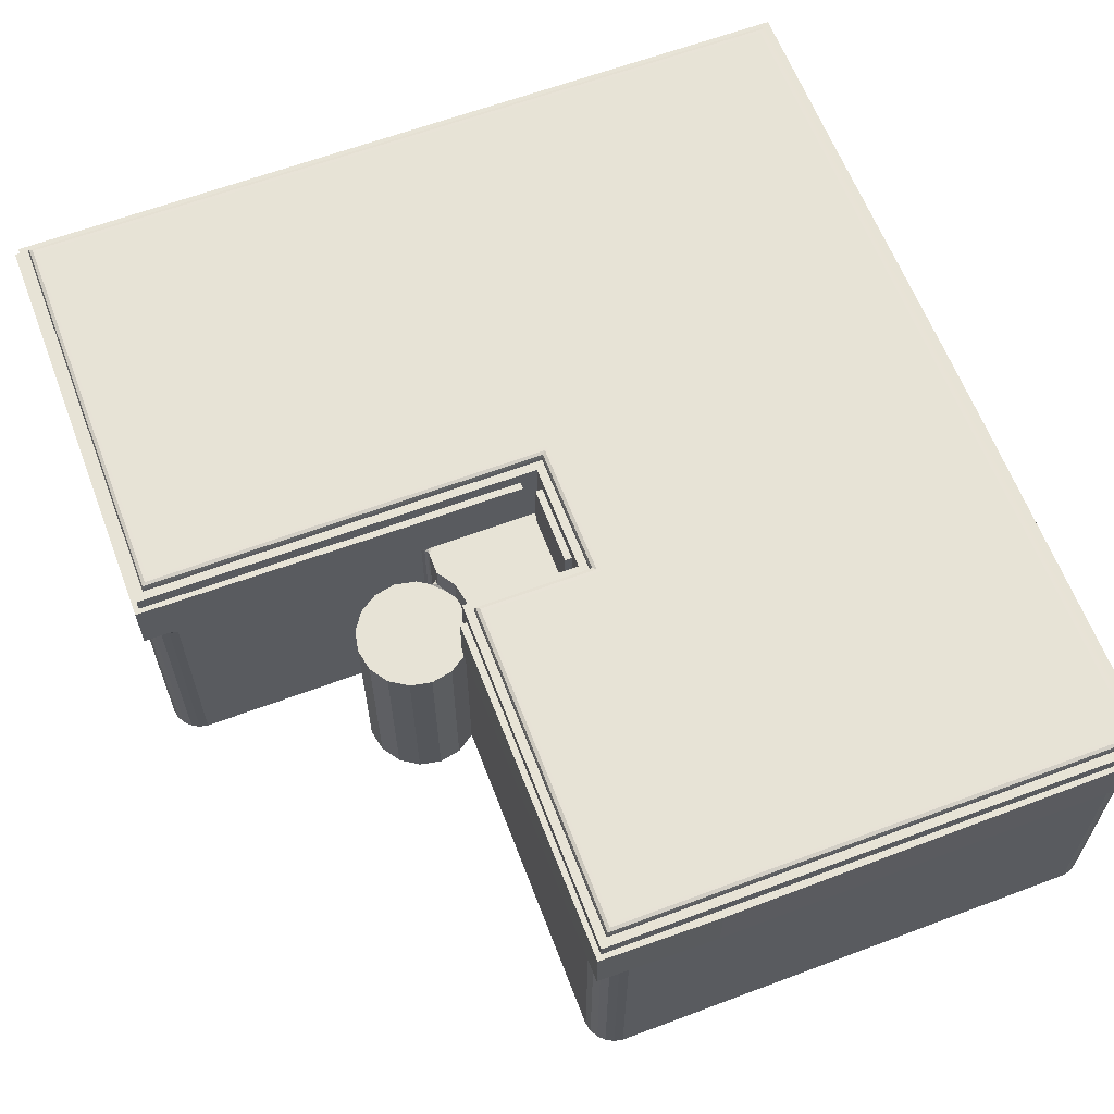
<metadata>
{"format":"obj","ext":"obj","renderer":"f3d","projection":"perspective","resolution":1024,"background":"white","views":[{"elev":62.6,"azim":-20.8,"up":"+Y"}]}
</metadata>
<code>
o Room
v 0 0 -2
v -0.7654 0 -1.848
v -1.414 0 -1.414
v -1.848 0 -0.7654
v -2 0 0
v -1.848 0 0.7654
v -1.414 0 1.414
v -0.7654 0 1.848
v 0 0 2
v 0.7654 0 1.848
v 0.7654 0 -1.848
v -1.414 7 -1.414
v -1.848 7 0.7654
v -1.414 7 1.414
v -0.7654 7 1.848
v 0.7654 7 1.848
v 1.848 7 0.7654
v 0 7 -2
v -0.7654 7 -1.848
v -1.848 7 -0.7654
v -2 7 0
v 0 7 2
v 2 7 0
v 1.848 7 -0.7654
v 0.7654 7 -1.848
v 5.414 0.4764 -1.414
v 1.848 8 0.7654
v 2 8 0
v 1.848 8 -0.7654
v 1.414 8 -1.414
v 5.414 0.4764 -1.938
v 1.414 8.5 -2.414
v 5.414 7.524 -1.938
v -5.964 0.2397 -17.41
v 17.79 0.2397 -17.41
v 20.41 0 -2.414
v -6.196 8.5 -17.41
v 17.79 8.5 -17.41
v -8.586 8.5 -17.41
v 20.41 0 1.414
v 5.414 0 14.11
v 20.41 8.5 -2.414
v 20.41 8.5 1.414
v 5.414 8.5 14.11
v 20.41 8.5 14.11
v 1.414 8.5 14.11
v 1.414 2.216 1.414
v 20.41 2.216 1.414
v 5.414 2.216 14.11
v 20.41 2.216 -2.414
v 8.414 2.216 -2.414
v 20.42 2.382 1.398
v 20.42 2.382 -2.431
v 8.414 2.216 -2.238
v 8.614 2.216 -2.238
v 8.614 2.216 -2.414
v 1.414 0 1.414
v 1.414 8 1.414
v 1.414 7 1.414
v 5.414 0.4764 0.9378
v 5.414 7 0.9378
v 5.414 7.524 -1.414
v 5.414 7.524 0.9378
v 5.514 0.4764 -1.414
v 5.514 8.5 -1.914
v 5.514 8.5 -1.414
v 5.514 0.4764 0.9378
v 5.514 0.4764 -1.938
v 5.514 8.5 0.9142
v 5.414 0 1.514
v 1.414 0 1.514
v 1.414 8 1.514
v 4.914 8.5 1.514
v 5.514 8 1.514
v 5.514 0 1.514
v 5.414 0 -1.414
v 5.414 0 -2.414
v 5.414 7 1.414
v 4.914 8.5 -2.414
v 5.414 0 1.414
v 5.414 8 1.414
v 5.414 8 -1.414
v 5.514 7.524 -1.938
v 5.514 7.524 -1.414
v 5.514 0 1.414
v 5.514 0 -1.414
v 5.514 7.524 0.9378
v 1.414 11 -2.714
v -6.196 11 -17.11
v 17.91 11 -17.11
v -8.286 11 -2.714
v -8.286 11 -17.11
v 20.11 11 -17.11
v 20.11 11 -2.414
v 20.11 11 1.414
v 5.414 11 13.81
v 20.11 11 13.81
v 1.414 11 14.11
v 1.414 11 1.414
v 5.814 11 -2.714
v 5.814 11 -1.414
v 5.814 11 1.414
v 1.414 11 1.514
v 5.414 11 1.814
v 5.814 11 1.814
v 5.414 11 -2.714
v 5.414 8 -2.414
v 17.91 8 -17.41
v -6.196 8 -17.41
v 20.41 8 1.414
v 5.414 8 14.11
v 20.41 8 -2.414
v 1.414 10.5 -2.414
v 4.914 10.5 -2.414
v 1.414 8.5 1.914
v 17.91 10.5 -17.41
v -6.196 10.5 -17.41
v -8.586 10.5 -17.41
v -8.586 10.5 -2.414
v 20.41 10.5 -17.41
v 20.41 10.5 1.414
v 20.41 10.5 -2.414
v 5.414 10.5 14.11
v 20.41 10.5 14.11
v 1.414 10.5 14.11
v 1.414 10.5 1.914
v 1.414 10.5 -2.164
v 4.914 10.5 -2.164
v 17.91 10.5 -17.66
v -6.196 10.5 -17.66
v -8.763 10.5 -17.59
v -8.763 10.5 -2.237
v 20.59 10.5 -17.59
v 20.66 10.5 1.414
v 20.66 10.5 -2.414
v 5.414 10.5 14.36
v 20.59 10.5 14.28
v 1.237 10.5 14.28
v 1.164 10.5 1.914
v 20.66 8.5 -2.414
v 20.66 8.5 1.414
v 20.59 8.5 14.28
v 5.414 8.5 14.36
v -6.196 8.5 -17.66
v 17.91 8.5 -17.66
v 1.237 8.5 14.28
v 1.164 8.5 1.914
v 1.414 8.5 -2.164
v -8.763 8.5 -2.237
v -8.763 8.5 -17.59
v 20.59 8.5 -17.59
v 4.914 8.5 -2.164
v 5.414 8 1.514
v 1.914 8.5 1.514
v 1.914 10.5 1.514
v 4.914 10.5 1.514
v 1.914 10.5 1.264
v 4.914 10.5 1.264
v 1.914 8.5 1.264
v 4.914 8.5 1.264
v 5.514 8 -1.414
v 5.514 10.5 -1.414
v 5.514 8 1.414
v 5.514 10.5 -1.914
v 5.514 10.5 0.9142
v 5.264 10.5 -1.914
v 5.264 10.5 -1.414
v 5.264 10.5 0.9142
v 5.264 8.5 -1.414
v 5.264 8.5 -1.914
v 5.264 8.5 0.9142
v -5.964 9.168 -17.41
v 17.79 9.168 -17.41
v 17.91 0 -17.41
v -6.196 0 -17.41
v -5.964 8 -17.41
v 17.79 8 -17.41
v 17.91 8.5 -17.41
v -5.964 8.5 -17.41
v -6.196 9.5 -17.41
v 17.91 9.5 -17.41
v -5.964 0.2397 -17.51
v 17.79 0.2397 -17.51
v 17.79 8.5 -17.51
v -5.964 9.168 -17.51
v 17.79 9.168 -17.51
v -5.964 8 -17.51
v 17.79 8 -17.51
v -5.964 8.5 -17.51
v -8.586 0 -3.414
v -7.586 0 -2.414
v -8.523 0 -3.113
v -8.371 0 -2.846
v -8.154 0 -2.629
v -7.887 0 -2.477
v -7.586 0 -17.41
v -8.586 0 -16.41
v -7.887 0 -17.35
v -8.154 0 -17.2
v -8.371 0 -16.98
v -8.523 0 -16.71
v 20.41 0 -16.41
v 19.41 0 -17.41
v 20.35 0 -16.71
v 20.2 0 -16.98
v 19.98 0 -17.2
v 19.71 0 -17.35
v 19.41 0 14.11
v 20.41 0 13.11
v 19.71 0 14.04
v 19.98 0 13.89
v 20.2 0 13.67
v 20.35 0 13.41
v 1.414 0 13.11
v 2.414 0 14.11
v 1.477 0 13.41
v 1.629 0 13.67
v 1.846 0 13.89
v 2.113 0 14.04
v 1.414 2.216 13.11
v 2.414 2.216 14.11
v 1.477 2.216 13.41
v 1.629 2.216 13.67
v 1.846 2.216 13.89
v 2.113 2.216 14.04
v 20.41 2.216 13.11
v 19.41 2.216 14.11
v 20.35 2.216 13.41
v 20.2 2.216 13.67
v 19.98 2.216 13.89
v 19.71 2.216 14.04
v -8.586 8 -16.41
v -7.586 8 -17.41
v -8.523 8 -16.71
v -8.371 8 -16.98
v -8.154 8 -17.2
v -7.887 8 -17.35
v -7.586 8 -2.414
v -8.586 8 -3.414
v -8.586 8.5 -2.414
v -7.887 8 -2.477
v -8.154 8 -2.629
v -8.371 8 -2.846
v -8.523 8 -3.113
v 19.41 8 -17.41
v 20.41 8 -16.41
v 20.41 8.5 -17.41
v 19.71 8 -17.35
v 19.98 8 -17.2
v 20.2 8 -16.98
v 20.35 8 -16.71
v 20.41 8 13.11
v 19.41 8 14.11
v 20.35 8 13.41
v 20.2 8 13.67
v 19.98 8 13.89
v 19.71 8 14.04
v 2.414 8 14.11
v 1.414 8 13.11
v 5.528 0 -2.354
v 2.113 8 14.04
v 1.846 8 13.89
v 1.629 8 13.67
v 1.477 8 13.41
v 1.414 0 -1.732
v 1.15 0 -1.591
v 1.373 0 -1.606
v 1.278 0 -1.555
v 1.15 7 -1.591
v 1.414 7 -1.732
v 1.414 7.318 -1.414
v 1.591 7 -1.15
v 1.278 7 -1.555
v 1.373 7 -1.606
v 1.202 0 -2.414
v 1.414 0 -2.202
v 1.305 0 -2.381
v 1.381 0 -2.305
v 1.202 7 -2.414
v 1.414 7 -2.202
v 1.305 7 -2.381
v 1.381 7 -2.305
v 1.414 8 -2.202
v 1.202 8 -2.414
v 1.414 8.212 -2.414
v 1.626 8 -2.414
v 1.381 8 -2.305
v 1.305 8 -2.381
v 1.418 8.052 -2.366
v 5.514 0.1414 -2.273
v 5.514 0 -2.273
v 5.463 0 -2.392
v 5.499 0.07296 -2.341
v 5.514 7.859 -2.273
v 1.4 7.075 -1.445
v 5.514 8.141 -2.414
v 5.514 8.1 -2.314
v 5.514 8 -2.273
v 5.499 7.927 -2.341
v 5.463 7.978 -2.392
v 5.414 11 1.514
v 5.514 11 1.514
v 5.414 11 -2.414
v 5.514 11 -2.414
v 5.514 11 1.414
v 1.414 11 -2.414
v 17.91 11 -17.41
v -6.196 11 -17.41
v -8.586 11 -17.41
v -8.586 11 -2.414
v 20.41 11 -17.41
v 20.41 11 1.414
v 20.41 11 -2.414
v 5.414 11 14.11
v 20.41 11 14.11
v 5.514 11 -1.414
v 1.714 11 13.81
v 1.714 11 1.814
v 1.997 11.3 13.52
v 1.714 11.02 13.81
v 1.875 11.3 13.65
v 1.76 11.25 13.76
v 1.717 11.14 13.8
v 1.714 11.02 1.814
v 1.997 11.3 2.097
v 1.717 11.14 1.817
v 1.76 11.25 1.86
v 1.875 11.3 1.975
v 5.414 11.3 2.097
v 5.414 11.02 1.814
v 5.414 11.3 1.975
v 5.414 11.25 1.86
v 5.414 11.14 1.817
v 5.814 11.02 1.814
v 6.097 11.3 2.097
v 5.817 11.14 1.817
v 5.86 11.25 1.86
v 5.975 11.3 1.975
v 5.414 11.02 -2.714
v 5.414 11.3 -2.997
v 5.414 11.14 -2.717
v 5.414 11.25 -2.76
v 5.414 11.3 -2.875
v 6.097 11.3 -2.997
v 5.814 11.02 -2.714
v 5.975 11.3 -2.875
v 5.86 11.25 -2.76
v 5.817 11.14 -2.717
v 5.814 11.02 1.414
v 6.097 11.3 1.414
v 5.817 11.14 1.414
v 5.86 11.25 1.414
v 5.975 11.3 1.414
v 1.414 11.02 -2.714
v 1.414 11.3 -2.997
v 1.414 11.14 -2.717
v 1.414 11.25 -2.76
v 1.414 11.3 -2.875
v 17.91 11.02 -17.11
v 17.91 11.3 -16.83
v 17.91 11.14 -17.11
v 17.91 11.25 -17.07
v 17.91 11.3 -16.95
v -6.196 11.3 -16.83
v -6.196 11.02 -17.11
v -6.196 11.3 -16.95
v -6.196 11.25 -17.07
v -6.196 11.14 -17.11
v -8.286 11.02 -17.11
v -8.003 11.3 -16.83
v -8.283 11.14 -17.11
v -8.24 11.25 -17.07
v -8.125 11.3 -16.95
v -8.003 11.3 -2.997
v -8.286 11.02 -2.714
v -8.125 11.3 -2.875
v -8.24 11.25 -2.76
v -8.283 11.14 -2.717
v 20.11 11.02 -17.11
v 19.83 11.3 -16.83
v 20.11 11.14 -17.11
v 20.07 11.25 -17.07
v 19.95 11.3 -16.95
v 20.11 11.02 1.414
v 19.83 11.3 1.414
v 20.11 11.14 1.414
v 20.07 11.25 1.414
v 19.95 11.3 1.414
v 19.83 11.3 -2.414
v 20.11 11.02 -2.414
v 19.95 11.3 -2.414
v 20.07 11.25 -2.414
v 20.11 11.14 -2.414
v 5.414 11.02 13.81
v 5.414 11.3 13.52
v 5.414 11.14 13.8
v 5.414 11.25 13.76
v 5.414 11.3 13.65
v 19.83 11.3 13.52
v 20.11 11.02 13.81
v 19.95 11.3 13.65
v 20.07 11.25 13.76
v 20.11 11.14 13.8
v 6.097 11.3 -1.414
v 5.814 11.02 -1.414
v 5.975 11.3 -1.414
v 5.86 11.25 -1.414
v 5.817 11.14 -1.414
f 272 30 29
f 9 16 10
f 2 12 3
f 6 14 7
f 10 59 57
f 3 20 4
f 7 15 8
f 4 21 5
f 1 19 2
f 8 22 9
f 11 18 1
f 5 13 6
f 191 284 279
f 24 28 23
f 17 58 59
f 271 280 283
f 23 27 17
f 29 30 81
f 265 280 270
f 266 25 11
f 18 16 13
f 68 294 83
f 269 273 295
f 36 246 202
f 79 286 285
f 203 108 174
f 175 233 196
f 49 253 227
f 39 239 232
f 220 58 259
f 226 110 48
f 48 112 50
f 40 50 36
f 215 49 41
f 71 47 220
f 41 227 208
f 221 111 49
f 50 52 53
f 55 51 54
f 59 81 78
f 209 48 40
f 78 81 163
f 64 291 290
f 83 31 68
f 70 72 71
f 75 153 70
f 59 71 57
f 74 85 163
f 57 59 78
f 31 76 26
f 33 77 31
f 60 78 61
f 63 82 62
f 65 296 304
f 67 86 64
f 87 161 163
f 296 303 304
f 33 82 107
f 60 76 80
f 63 78 81
f 87 85 67
f 84 33 83
f 84 63 62
f 87 61 63
f 67 60 61
f 64 60 67
f 68 26 64
f 83 33 31
f 84 62 33
f 84 87 63
f 87 67 61
f 64 26 60
f 68 31 26
f 61 62 31
f 45 141 43
f 83 298 161
f 156 160 73
f 145 116 181
f 165 167 162
f 125 136 138
f 45 143 142
f 126 147 115
f 124 134 137
f 43 140 42
f 114 127 113
f 163 302 74
f 124 136 123
f 69 168 165
f 74 301 153
f 247 145 178
f 125 139 126
f 46 147 146
f 32 284 238
f 37 233 109
f 30 286 107
f 42 246 112
f 42 110 43
f 43 252 45
f 44 258 46
f 115 259 58
f 178 245 247
f 44 253 111
f 114 306 303
f 116 308 117
f 118 310 119
f 117 309 118
f 120 307 116
f 121 313 122
f 123 315 124
f 124 312 121
f 125 314 123
f 119 306 113
f 122 311 120
f 126 98 125
f 114 107 79
f 115 99 126
f 141 135 140
f 143 137 142
f 142 134 141
f 147 138 146
f 149 127 148
f 150 132 149
f 146 136 143
f 140 133 151
f 144 131 150
f 151 129 145
f 148 128 152
f 119 127 132
f 32 152 79
f 119 131 118
f 46 143 44
f 120 135 122
f 118 130 117
f 240 148 32
f 79 128 114
f 39 149 240
f 120 129 133
f 247 140 151
f 39 144 150
f 122 134 121
f 154 153 73
f 156 103 155
f 155 72 154
f 73 301 156
f 160 157 159
f 155 158 156
f 154 157 155
f 73 159 154
f 69 161 66
f 164 316 162
f 165 316 305
f 66 298 297
f 165 163 69
f 170 167 169
f 169 168 171
f 66 171 69
f 164 170 65
f 162 166 164
f 65 169 66
f 130 37 180
f 116 180 181
f 34 174 35
f 34 109 175
f 35 108 177
f 177 178 38
f 176 37 109
f 172 37 179
f 173 178 181
f 172 181 180
f 176 189 179
f 177 183 35
f 35 182 34
f 172 186 173
f 179 185 172
f 38 188 177
f 34 187 176
f 173 184 38
f 232 234 39
f 234 235 39
f 235 236 39
f 236 237 39
f 237 233 39
f 238 241 240
f 241 242 240
f 242 243 240
f 243 244 240
f 244 239 240
f 245 248 247
f 248 249 247
f 249 250 247
f 250 251 247
f 251 246 247
f 252 254 45
f 254 255 45
f 255 256 45
f 256 257 45
f 257 253 45
f 258 261 46
f 261 262 46
f 262 263 46
f 263 264 46
f 264 259 46
f 246 204 202
f 251 205 204
f 250 206 205
f 249 207 206
f 248 203 207
f 197 234 232
f 201 235 234
f 200 236 235
f 199 237 236
f 198 233 237
f 191 241 238
f 195 242 241
f 194 243 242
f 193 244 243
f 192 239 244
f 215 225 221
f 219 224 225
f 218 223 224
f 217 222 223
f 216 220 222
f 253 231 227
f 257 230 231
f 256 229 230
f 255 228 229
f 254 226 228
f 221 261 258
f 225 262 261
f 224 263 262
f 223 264 263
f 222 259 264
f 227 210 208
f 231 211 210
f 230 212 211
f 229 213 212
f 228 209 213
f 197 239 190
f 283 287 289
f 77 292 260
f 276 282 280
f 278 281 282
f 277 279 281
f 266 273 269
f 268 274 273
f 267 270 274
f 284 281 279
f 288 282 281
f 287 280 282
f 300 296 298
f 77 300 292
f 300 293 292
f 299 290 293
f 106 345 100
f 104 302 105
f 106 304 303
f 102 302 305
f 106 306 88
f 89 307 90
f 91 309 92
f 92 308 89
f 93 307 311
f 95 313 312
f 97 314 96
f 97 312 315
f 317 314 98
f 91 306 310
f 93 313 94
f 318 301 104
f 101 304 100
f 102 316 101
f 317 103 318
f 317 394 96
f 96 400 97
f 100 405 101
f 104 324 318
f 93 359 90
f 90 365 89
f 94 379 93
f 95 390 94
f 92 375 91
f 344 340 364
f 105 330 104
f 89 369 92
f 102 334 105
f 101 349 102
f 97 384 95
f 88 339 106
f 91 354 88
f 324 323 320
f 326 322 323
f 327 321 322
f 328 319 321
f 334 333 330
f 336 332 333
f 337 331 332
f 338 329 331
f 340 346 343
f 343 347 342
f 342 348 341
f 341 345 339
f 350 338 353
f 353 337 352
f 352 336 351
f 351 334 349
f 340 358 355
f 343 357 358
f 342 356 357
f 341 354 356
f 364 363 360
f 366 362 363
f 367 361 362
f 368 359 361
f 374 373 370
f 376 372 373
f 377 371 372
f 378 369 371
f 370 366 364
f 373 367 366
f 372 368 367
f 371 365 368
f 380 363 383
f 383 362 382
f 382 361 381
f 381 359 379
f 385 391 388
f 391 387 388
f 392 386 387
f 393 384 386
f 399 398 395
f 401 397 398
f 402 396 397
f 403 394 396
f 399 388 401
f 401 387 402
f 402 386 403
f 403 384 400
f 319 398 321
f 321 397 322
f 322 396 323
f 323 394 320
f 374 358 376
f 376 357 377
f 377 356 378
f 378 354 375
f 380 391 389
f 383 392 391
f 382 393 392
f 381 390 393
f 330 326 324
f 333 327 326
f 332 328 327
f 331 325 328
f 404 346 344
f 406 347 346
f 407 348 347
f 408 345 348
f 405 351 349
f 408 352 351
f 407 353 352
f 406 350 353
f 318 320 317
f 273 274 295
f 274 270 295
f 270 271 295
f 271 272 295
f 272 269 295
f 287 288 289
f 288 284 289
f 284 285 289
f 285 286 289
f 286 283 289
f 292 293 260
f 293 290 260
f 290 291 260
f 29 24 272
f 272 271 30
f 9 22 16
f 2 19 12
f 6 13 14
f 10 16 59
f 3 12 20
f 7 14 15
f 4 20 21
f 1 18 19
f 8 15 22
f 11 25 18
f 5 21 13
f 279 275 191
f 191 238 284
f 24 29 28
f 17 27 58
f 283 30 271
f 271 270 280
f 23 28 27
f 81 58 27
f 81 27 28
f 30 82 81
f 81 28 29
f 265 276 280
f 266 269 25
f 12 19 18
f 18 25 269
f 269 272 24
f 24 23 17
f 17 59 16
f 16 22 15
f 15 14 13
f 13 21 20
f 20 12 18
f 18 269 24
f 24 17 16
f 16 15 13
f 13 20 18
f 18 24 16
f 68 290 294
f 36 112 246
f 285 32 79
f 79 107 286
f 203 245 108
f 175 109 233
f 49 111 253
f 39 240 239
f 220 47 58
f 226 252 110
f 48 110 112
f 40 48 50
f 215 221 49
f 220 214 71
f 71 57 47
f 41 49 227
f 221 258 111
f 50 48 52
f 55 56 51
f 59 58 81
f 209 226 48
f 290 68 64
f 64 86 291
f 70 153 72
f 75 74 153
f 59 72 71
f 74 75 85
f 78 80 57
f 57 47 59
f 31 77 76
f 33 107 77
f 60 80 78
f 63 81 82
f 304 164 65
f 65 297 296
f 67 85 86
f 87 84 161
f 296 107 303
f 33 62 82
f 60 26 76
f 63 61 78
f 87 163 85
f 26 60 61
f 61 63 62
f 62 33 31
f 31 26 61
f 45 142 141
f 161 84 83
f 83 294 298
f 156 158 160
f 181 178 145
f 145 129 116
f 165 168 167
f 125 123 136
f 45 44 143
f 126 139 147
f 124 121 134
f 43 141 140
f 114 128 127
f 163 305 302
f 124 137 136
f 69 171 168
f 74 302 301
f 247 151 145
f 125 138 139
f 46 115 147
f 238 240 32
f 32 285 284
f 37 39 233
f 107 82 30
f 30 283 286
f 42 247 246
f 42 112 110
f 43 110 252
f 44 111 258
f 115 46 259
f 178 108 245
f 44 45 253
f 114 113 306
f 116 307 308
f 118 309 310
f 117 308 309
f 120 311 307
f 121 312 313
f 123 314 315
f 124 315 312
f 125 98 314
f 119 310 306
f 122 313 311
f 126 99 98
f 114 303 107
f 115 58 99
f 141 134 135
f 143 136 137
f 142 137 134
f 147 139 138
f 149 132 127
f 150 131 132
f 146 138 136
f 140 135 133
f 144 130 131
f 151 133 129
f 148 127 128
f 119 113 127
f 32 148 152
f 119 132 131
f 46 146 143
f 120 133 135
f 118 131 130
f 240 149 148
f 79 152 128
f 39 150 149
f 120 116 129
f 247 42 140
f 39 37 144
f 122 135 134
f 154 72 153
f 156 301 103
f 155 103 72
f 73 153 301
f 160 158 157
f 155 157 158
f 154 159 157
f 73 160 159
f 69 163 161
f 164 304 316
f 165 162 316
f 297 65 66
f 66 161 298
f 165 305 163
f 170 166 167
f 169 167 168
f 66 169 171
f 164 166 170
f 162 167 166
f 65 170 169
f 180 117 130
f 130 144 37
f 116 117 180
f 34 175 174
f 34 176 109
f 35 174 108
f 177 108 178
f 176 179 37
f 172 180 37
f 173 38 178
f 172 173 181
f 176 187 189
f 177 188 183
f 35 183 182
f 172 185 186
f 179 189 185
f 38 184 188
f 34 182 187
f 173 186 184
f 246 251 204
f 251 250 205
f 250 249 206
f 249 248 207
f 248 245 203
f 197 201 234
f 201 200 235
f 200 199 236
f 199 198 237
f 198 196 233
f 191 195 241
f 195 194 242
f 194 193 243
f 193 192 244
f 192 190 239
f 215 219 225
f 219 218 224
f 218 217 223
f 217 216 222
f 216 214 220
f 253 257 231
f 257 256 230
f 256 255 229
f 255 254 228
f 254 252 226
f 221 225 261
f 225 224 262
f 224 223 263
f 223 222 264
f 222 220 259
f 227 231 210
f 231 230 211
f 230 229 212
f 229 228 213
f 228 226 209
f 197 232 239
f 276 278 282
f 278 277 281
f 277 275 279
f 266 268 273
f 268 267 274
f 267 265 270
f 284 288 281
f 288 287 282
f 287 283 280
f 298 294 299
f 300 107 296
f 298 299 300
f 296 297 298
f 77 107 300
f 300 299 293
f 299 294 290
f 106 339 345
f 104 301 302
f 106 100 304
f 102 105 302
f 106 303 306
f 89 308 307
f 91 310 309
f 92 309 308
f 93 90 307
f 95 94 313
f 97 315 314
f 97 95 312
f 317 96 314
f 91 88 306
f 93 311 313
f 318 103 301
f 101 316 304
f 102 305 316
f 317 98 103
f 317 320 394
f 96 394 400
f 100 345 405
f 104 330 324
f 93 379 359
f 90 359 365
f 94 390 379
f 95 384 390
f 92 369 375
f 335 350 404
f 335 404 344
f 325 329 335
f 395 319 325
f 385 399 395
f 360 380 389
f 389 385 395
f 395 325 335
f 389 395 335
f 364 360 389
f 374 370 364
f 355 374 364
f 389 335 344
f 340 355 364
f 364 389 344
f 105 334 330
f 89 365 369
f 102 349 334
f 101 405 349
f 97 400 384
f 88 354 339
f 91 375 354
f 324 326 323
f 326 327 322
f 327 328 321
f 328 325 319
f 334 336 333
f 336 337 332
f 337 338 331
f 338 335 329
f 340 344 346
f 343 346 347
f 342 347 348
f 341 348 345
f 350 335 338
f 353 338 337
f 352 337 336
f 351 336 334
f 340 343 358
f 343 342 357
f 342 341 356
f 341 339 354
f 364 366 363
f 366 367 362
f 367 368 361
f 368 365 359
f 374 376 373
f 376 377 372
f 377 378 371
f 378 375 369
f 370 373 366
f 373 372 367
f 372 371 368
f 371 369 365
f 380 360 363
f 383 363 362
f 382 362 361
f 381 361 359
f 385 389 391
f 391 392 387
f 392 393 386
f 393 390 384
f 399 401 398
f 401 402 397
f 402 403 396
f 403 400 394
f 399 385 388
f 401 388 387
f 402 387 386
f 403 386 384
f 319 395 398
f 321 398 397
f 322 397 396
f 323 396 394
f 374 355 358
f 376 358 357
f 377 357 356
f 378 356 354
f 380 383 391
f 383 382 392
f 382 381 393
f 381 379 390
f 330 333 326
f 333 332 327
f 332 331 328
f 331 329 325
f 404 406 346
f 406 407 347
f 407 408 348
f 408 405 345
f 405 408 351
f 408 407 352
f 407 406 353
f 406 404 350
f 318 324 320
o One_Way_Glass
v 5.514 0.4764 -1.414
v 5.514 0.4764 0.9378
v 5.514 0.4764 -1.938
v 5.514 7.524 -1.938
v 5.514 7.524 -1.414
v 5.514 7.524 0.9378
f 413 410 409
f 411 412 413
f 413 414 410
f 409 411 413
o Screen
v -5.964 0.2397 -17.51
v 17.79 0.2397 -17.51
v 17.79 8.5 -17.51
v -5.964 9.168 -17.51
v 17.79 9.168 -17.51
v -5.964 8 -17.51
v 17.79 8 -17.51
v -5.964 8.5 -17.51
f 421 417 422
f 420 415 416
f 420 416 421
f 419 418 422
f 422 420 421
f 417 419 422
o Floor
v 0 0 0
v 0 0 -2
v -0.7654 0 -1.848
v -1.414 0 -1.414
v -1.848 0 -0.7654
v -2 0 0
v -1.848 0 0.7654
v -1.414 0 1.414
v -0.7654 0 1.848
v 0 0 2
v 0.7654 0 1.848
v 0.7654 0 -1.848
v 20.41 0 -2.414
v 20.41 0 1.414
v 5.414 0 14.11
v 1.414 0 1.414
v 5.414 0 1.514
v 1.414 0 1.514
v 5.514 0 1.514
v 5.414 0 -1.414
v 5.414 0 -2.414
v 5.414 0 1.414
v 5.514 0 1.414
v 5.514 0 -1.414
v 17.91 0 -17.41
v -6.196 0 -17.41
v -8.586 0 -3.414
v -7.586 0 -2.414
v -8.523 0 -3.113
v -8.371 0 -2.846
v -8.154 0 -2.629
v -7.887 0 -2.477
v -7.586 0 -17.41
v -8.586 0 -16.41
v -7.887 0 -17.35
v -8.154 0 -17.2
v -8.371 0 -16.98
v -8.523 0 -16.71
v 20.41 0 -16.41
v 19.41 0 -17.41
v 20.35 0 -16.71
v 20.2 0 -16.98
v 19.98 0 -17.2
v 19.71 0 -17.35
v 19.41 0 14.11
v 20.41 0 13.11
v 19.71 0 14.04
v 19.98 0 13.89
v 20.2 0 13.67
v 20.35 0 13.41
v 1.414 0 13.11
v 2.414 0 14.11
v 1.477 0 13.41
v 1.629 0 13.67
v 1.846 0 13.89
v 2.113 0 14.04
v 5.528 0 -2.354
v 1.414 0 -1.732
v 1.15 0 -1.591
v 1.189 0 -1.189
v 1.414 0 -1.096
v 1.732 0 -1.414
v 1.373 0 -1.606
v 1.278 0 -1.555
v 1.202 0 -2.414
v 1.414 0 -2.202
v 1.626 0 -2.414
v 1.305 0 -2.381
v 1.381 0 -2.305
v 5.514 0 -2.273
v 5.656 0 -2.414
f 423 424 425
f 423 425 426
f 423 426 427
f 423 427 428
f 423 428 429
f 423 429 430
f 423 430 431
f 423 431 432
f 423 432 433
f 423 433 438
f 484 443 488
f 423 434 424
f 483 444 442
f 423 483 482
f 443 463 447
f 486 482 484
f 487 490 489
f 490 491 489
f 491 488 489
f 482 434 423
f 473 469 436
f 492 493 479
f 493 443 479
f 488 480 484
f 484 442 443
f 443 489 488
f 442 484 483
f 483 438 444
f 423 438 483
f 456 449 451
f 451 452 453
f 453 454 450
f 453 450 487
f 456 451 453
f 459 460 456
f 457 458 459
f 448 455 457
f 466 462 447
f 447 448 457
f 457 459 456
f 456 453 487
f 456 487 489
f 447 457 456
f 465 466 447
f 463 464 465
f 435 461 463
f 493 435 463
f 463 465 447
f 447 456 489
f 443 493 463
f 447 489 443
f 484 480 485
f 486 481 482
f 484 485 486
f 482 483 484
f 482 481 434
f 435 493 492
f 435 492 446
f 472 468 436
f 436 435 446
f 436 446 445
f 471 472 436
f 469 470 471
f 437 467 469
f 478 474 437
f 476 477 478
f 473 475 476
f 439 440 473
f 436 445 441
f 441 439 473
f 473 476 478
f 478 437 469
f 469 471 436
f 436 441 473
f 473 478 469

</code>
